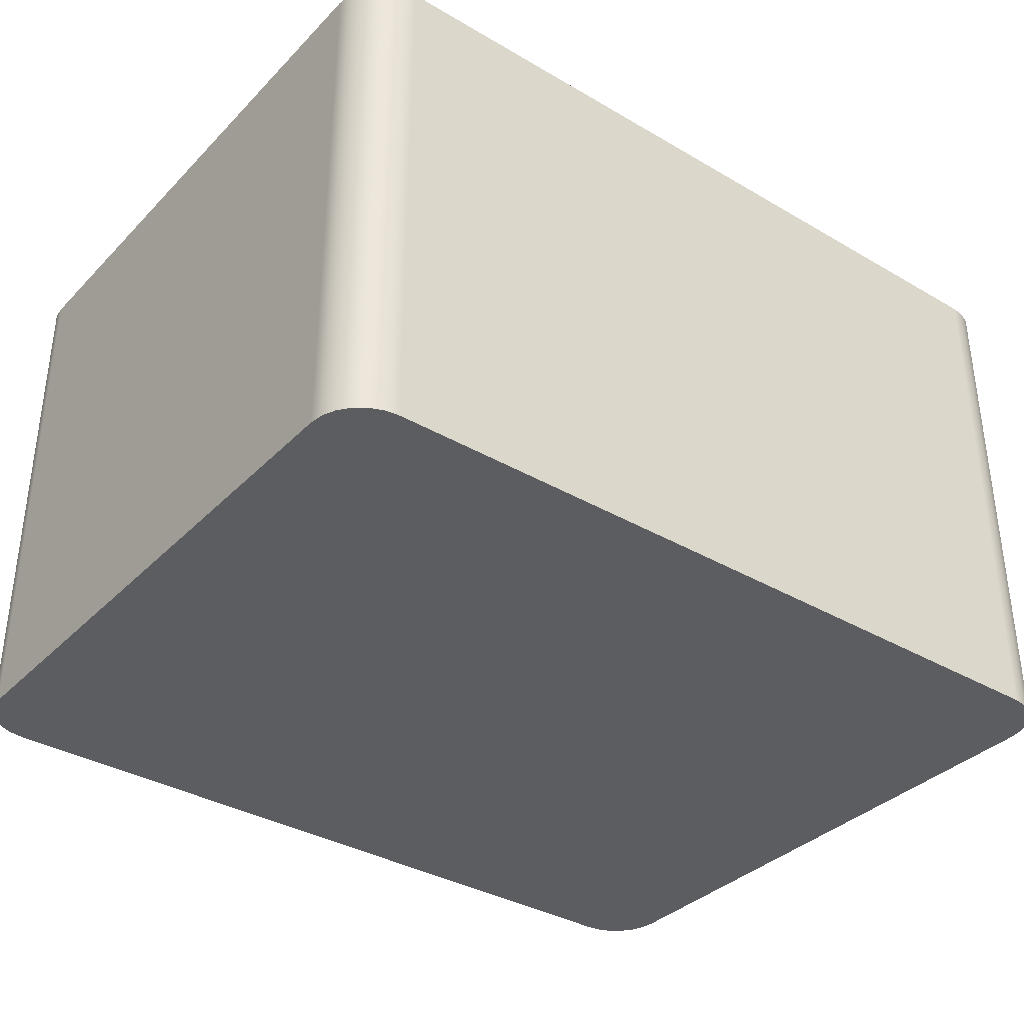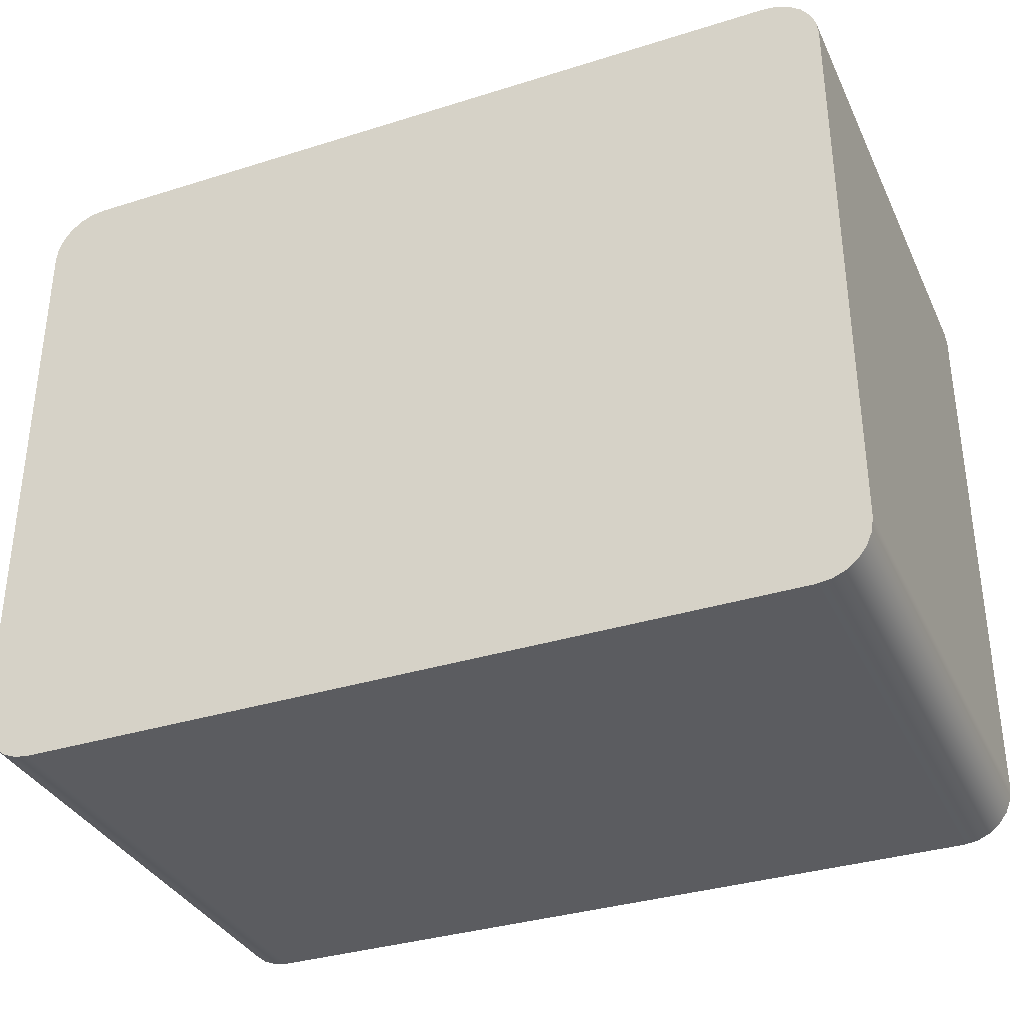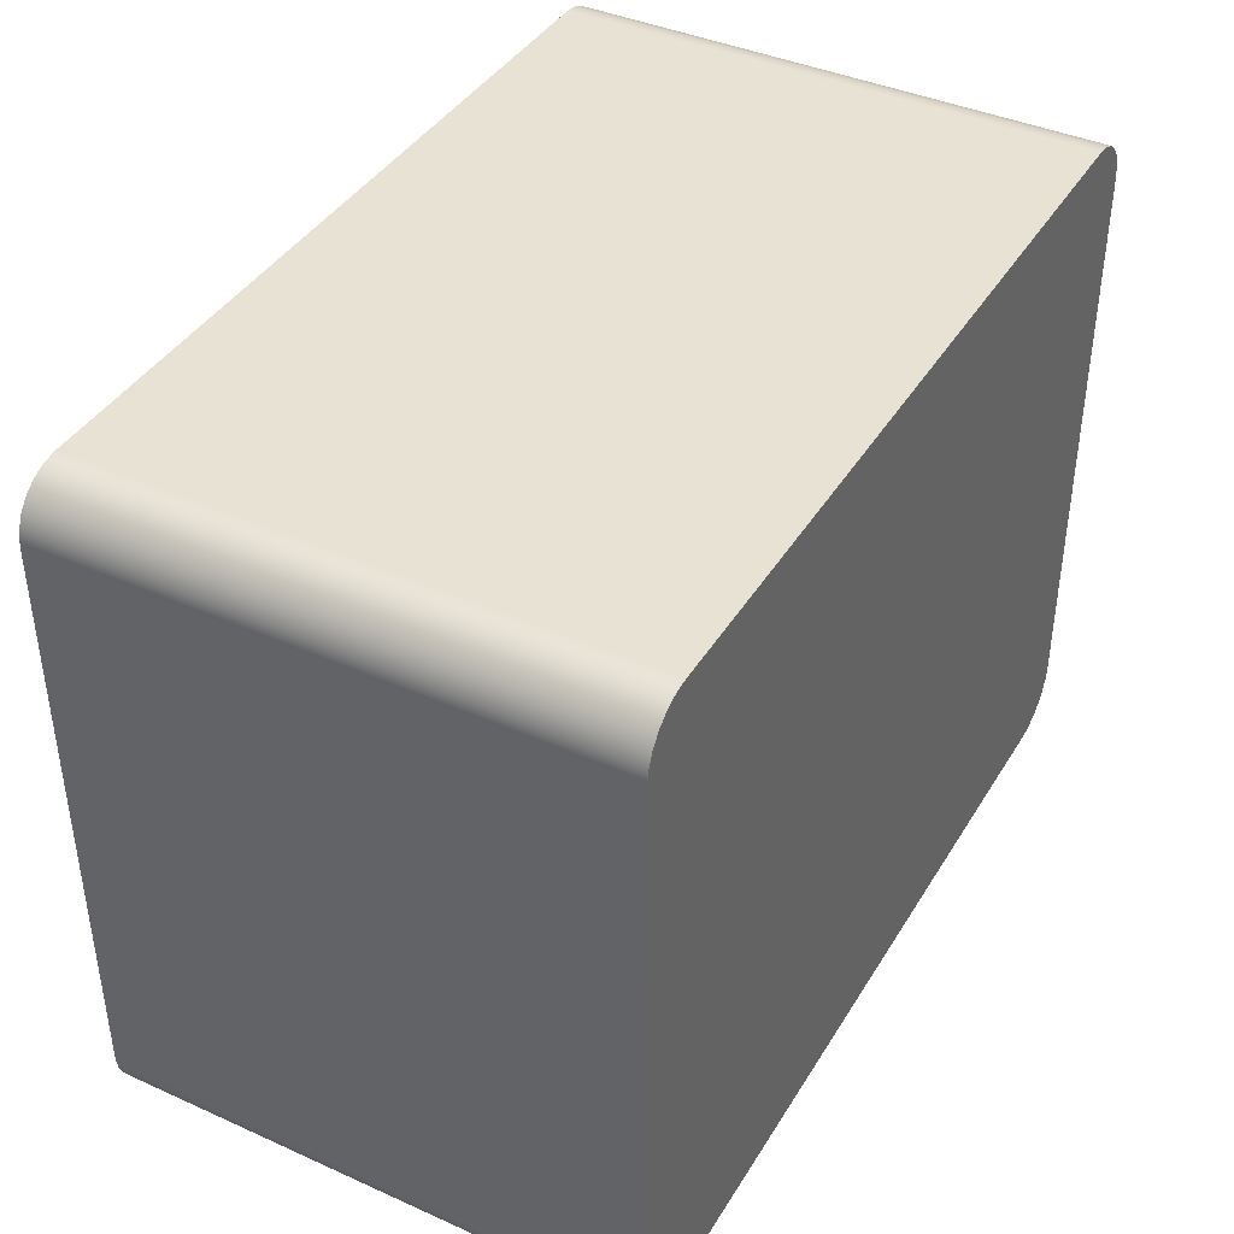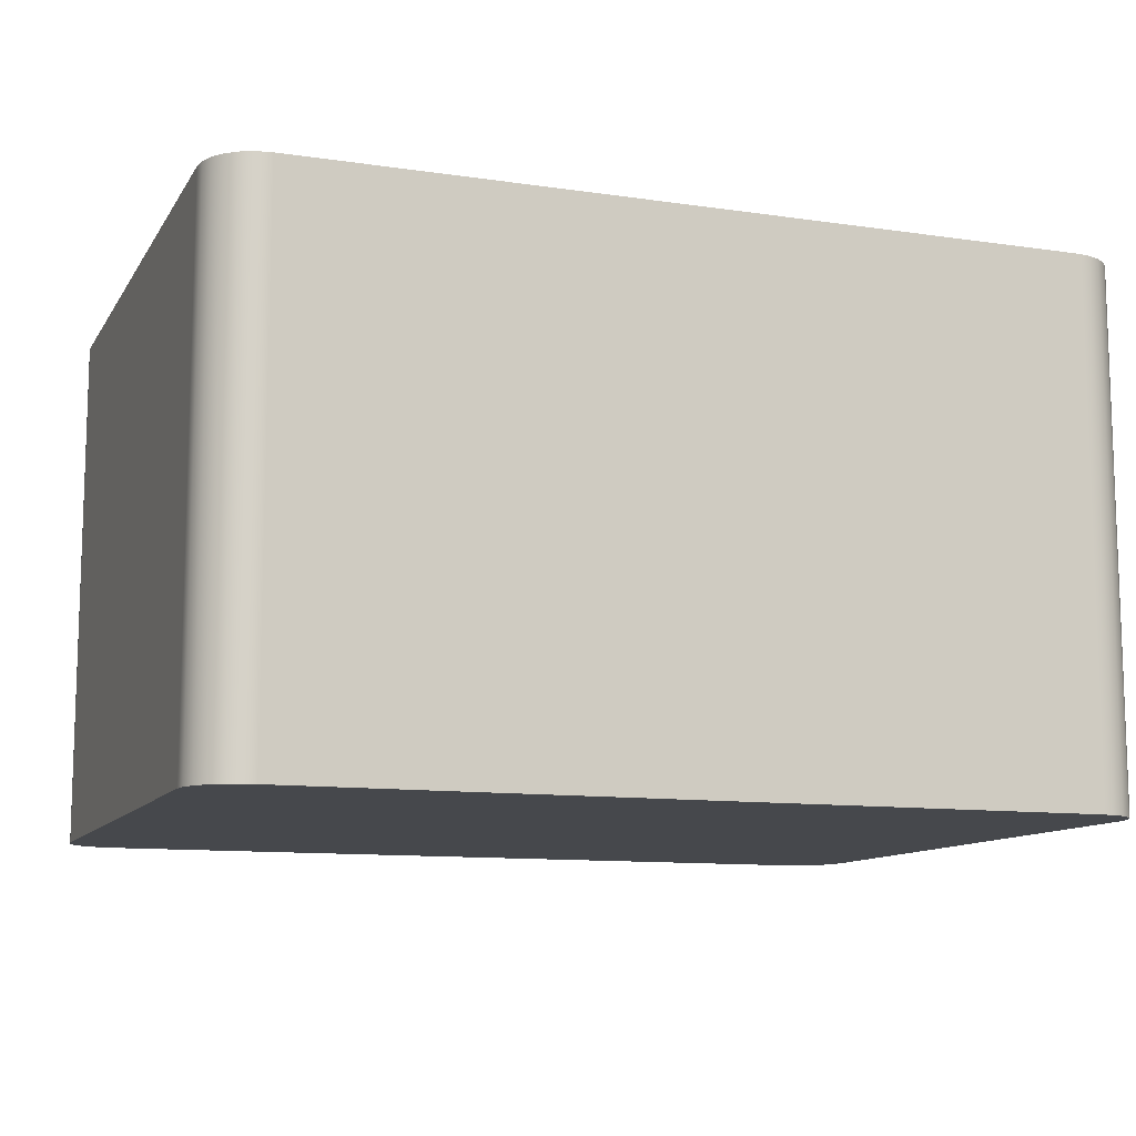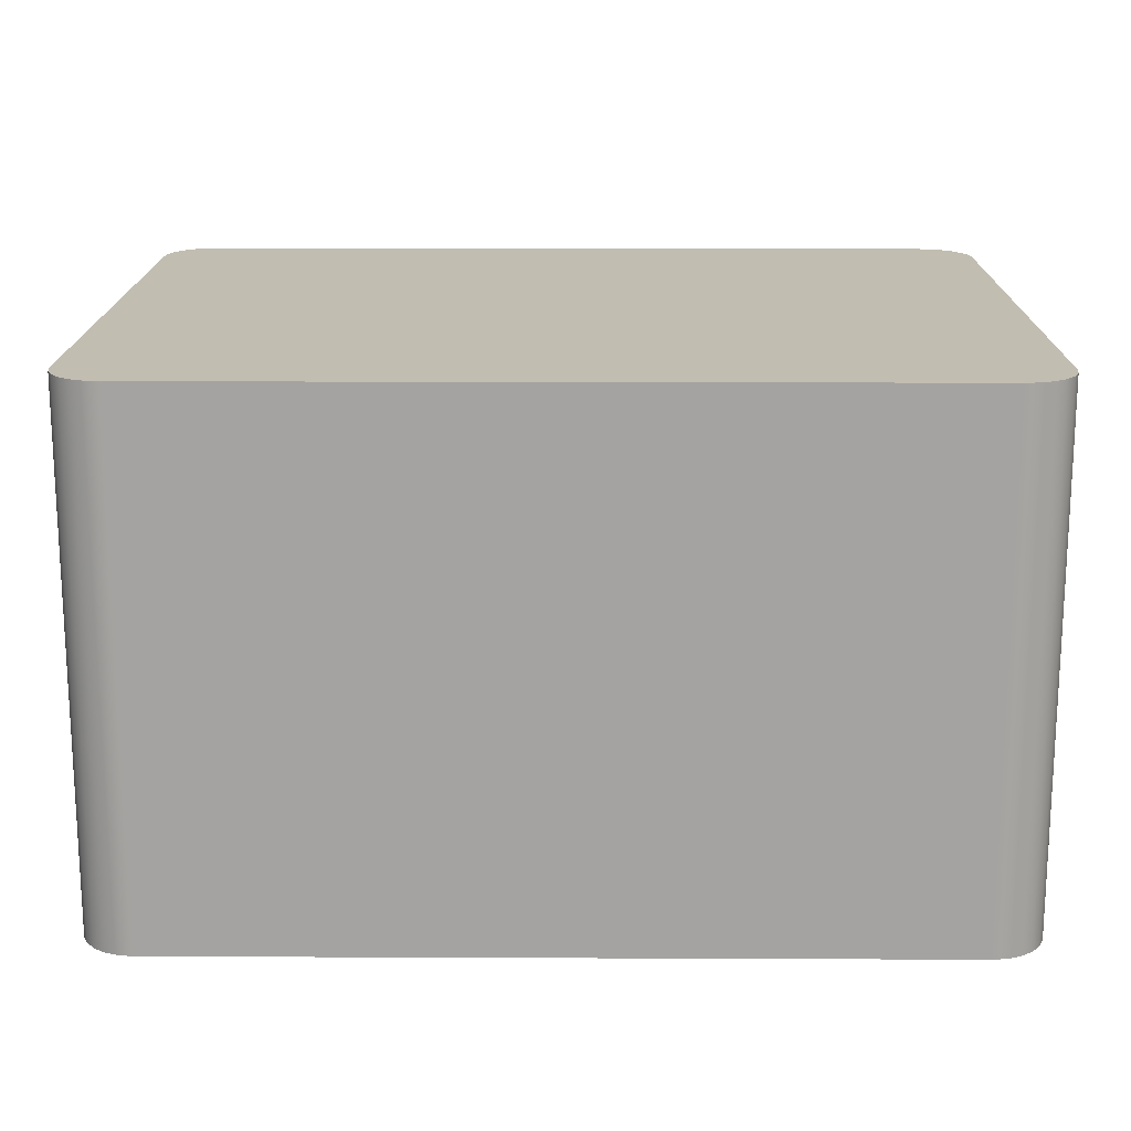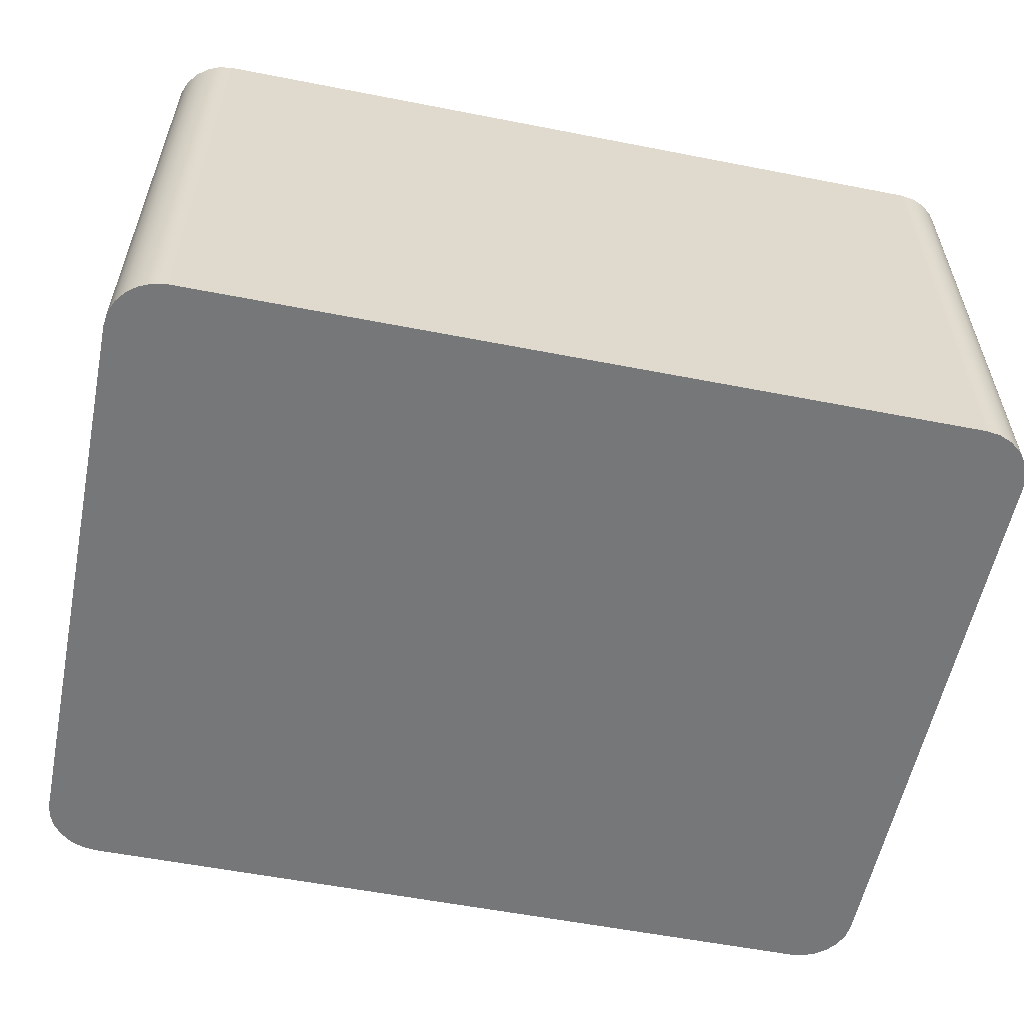
<metadata>
{"format":"obj","ext":"obj","renderer":"f3d","projection":"perspective","resolution":1024,"background":"white","views":[{"elev":-35.6,"azim":-37.6,"up":"+Z"},{"elev":-34.7,"azim":22.8,"up":"+Y"},{"elev":40.7,"azim":-61.3,"up":"+Y"},{"elev":-11.1,"azim":-19.9,"up":"+Z"},{"elev":16.8,"azim":0.5,"up":"+Z"},{"elev":-57.1,"azim":168.5,"up":"+Z"}]}
</metadata>
<code>
g 实体2
v -16.25 -10.75 0
v -16.25 -10.75 19.5
v -16.25 10.75 0
v -16.25 10.75 19.5
v -16.18 -11.27 0
v -16.18 -11.27 19.5
v -16.18 11.27 0
v -16.18 11.27 19.5
v -15.98 -11.75 0
v -15.98 -11.75 19.5
v -15.98 11.75 0
v -15.98 11.75 19.5
v -15.66 -12.16 0
v -15.66 -12.16 19.5
v -15.66 12.16 0
v -15.66 12.16 19.5
v -15.25 -12.48 0
v -15.25 -12.48 19.5
v -15.25 12.48 0
v -15.25 12.48 19.5
v -14.77 -12.68 0
v -14.77 -12.68 19.5
v -14.77 12.68 0
v -14.77 12.68 19.5
v -14.25 -12.75 0
v -14.25 -12.75 19.5
v -14.25 12.75 0
v -14.25 12.75 19.5
v 14.25 -12.75 0
v 14.25 -12.75 19.5
v 14.25 12.75 0
v 14.25 12.75 19.5
v 14.77 -12.68 0
v 14.77 -12.68 19.5
v 14.77 12.68 0
v 14.77 12.68 19.5
v 15.25 -12.48 0
v 15.25 -12.48 19.5
v 15.25 12.48 0
v 15.25 12.48 19.5
v 15.66 -12.16 0
v 15.66 -12.16 19.5
v 15.66 12.16 0
v 15.66 12.16 19.5
v 15.98 -11.75 0
v 15.98 -11.75 19.5
v 15.98 11.75 0
v 15.98 11.75 19.5
v 16.18 -11.27 0
v 16.18 -11.27 19.5
v 16.18 11.27 0
v 16.18 11.27 19.5
v 16.25 -10.75 0
v 16.25 -10.75 19.5
v 16.25 10.75 0
v 16.25 10.75 19.5
f 3 1 4
f 4 1 2
f 28 27 24
f 24 27 23
f 24 23 20
f 20 23 19
f 20 19 16
f 16 19 15
f 16 15 12
f 12 15 11
f 12 11 8
f 8 11 7
f 8 7 4
f 4 7 3
f 31 27 32
f 32 27 28
f 56 55 52
f 52 55 51
f 52 51 48
f 48 51 47
f 48 47 44
f 44 47 43
f 44 43 40
f 40 43 39
f 40 39 36
f 36 39 35
f 36 35 32
f 32 35 31
f 53 55 54
f 54 55 56
f 30 29 34
f 34 29 33
f 34 33 38
f 38 33 37
f 38 37 42
f 42 37 41
f 42 41 46
f 46 41 45
f 46 45 50
f 50 45 49
f 50 49 54
f 54 49 53
f 25 29 26
f 26 29 30
f 2 1 6
f 6 1 5
f 6 5 10
f 10 5 9
f 10 9 14
f 14 9 13
f 14 13 18
f 18 13 17
f 18 17 22
f 22 17 21
f 22 21 26
f 26 21 25
f 6 26 2
f 2 26 30
f 2 30 54
f 54 30 50
f 50 30 46
f 46 30 42
f 42 30 38
f 38 30 34
f 6 10 26
f 26 10 14
f 26 14 18
f 18 22 26
f 2 54 4
f 4 54 56
f 4 56 28
f 28 56 32
f 32 56 52
f 32 52 48
f 48 44 32
f 32 44 40
f 32 40 36
f 24 20 28
f 28 20 16
f 28 16 12
f 12 8 28
f 28 8 4
f 21 17 25
f 25 17 13
f 25 13 9
f 9 5 25
f 25 5 1
f 25 1 53
f 53 1 55
f 55 1 3
f 55 3 31
f 31 3 27
f 27 3 7
f 27 7 11
f 11 15 27
f 27 15 19
f 27 19 23
f 35 39 31
f 31 39 43
f 31 43 47
f 47 51 31
f 31 51 55
f 25 53 29
f 29 53 49
f 29 49 45
f 45 41 29
f 29 41 37
f 29 37 33

</code>
